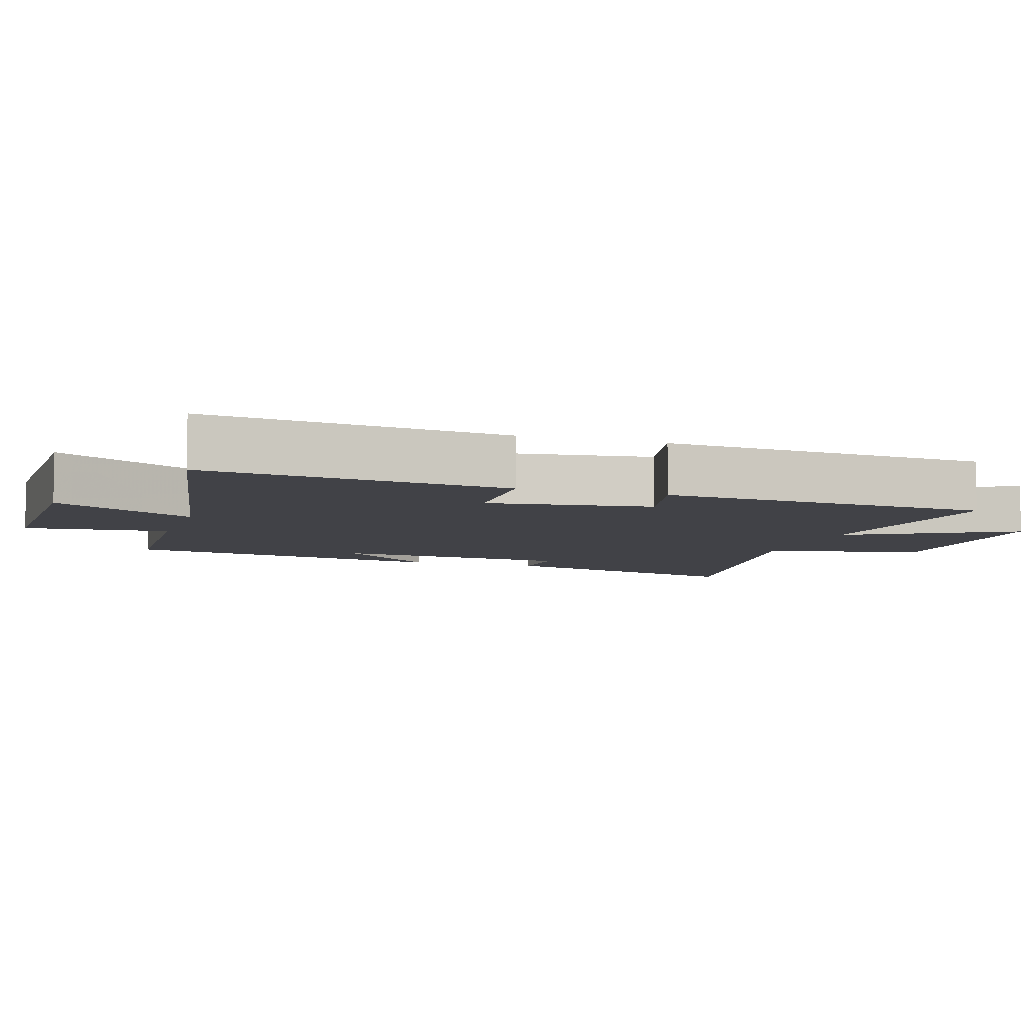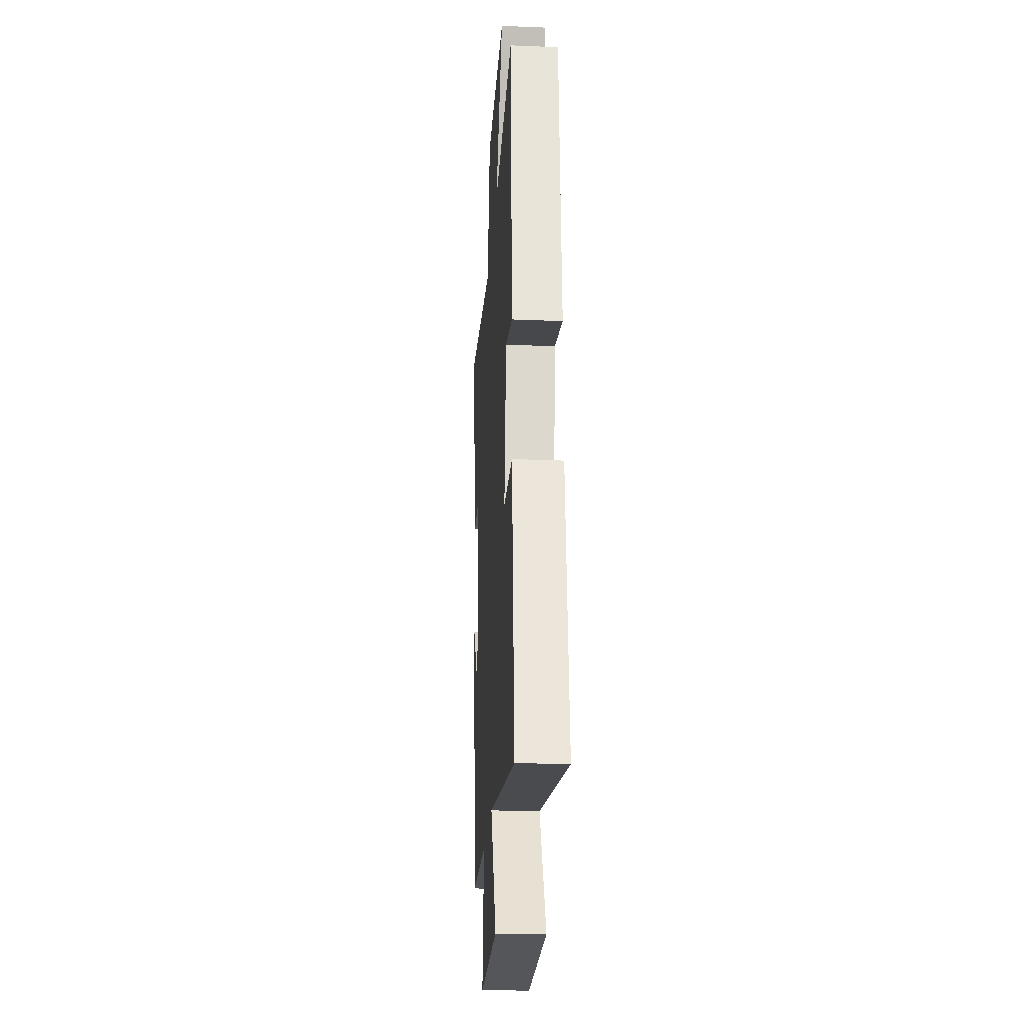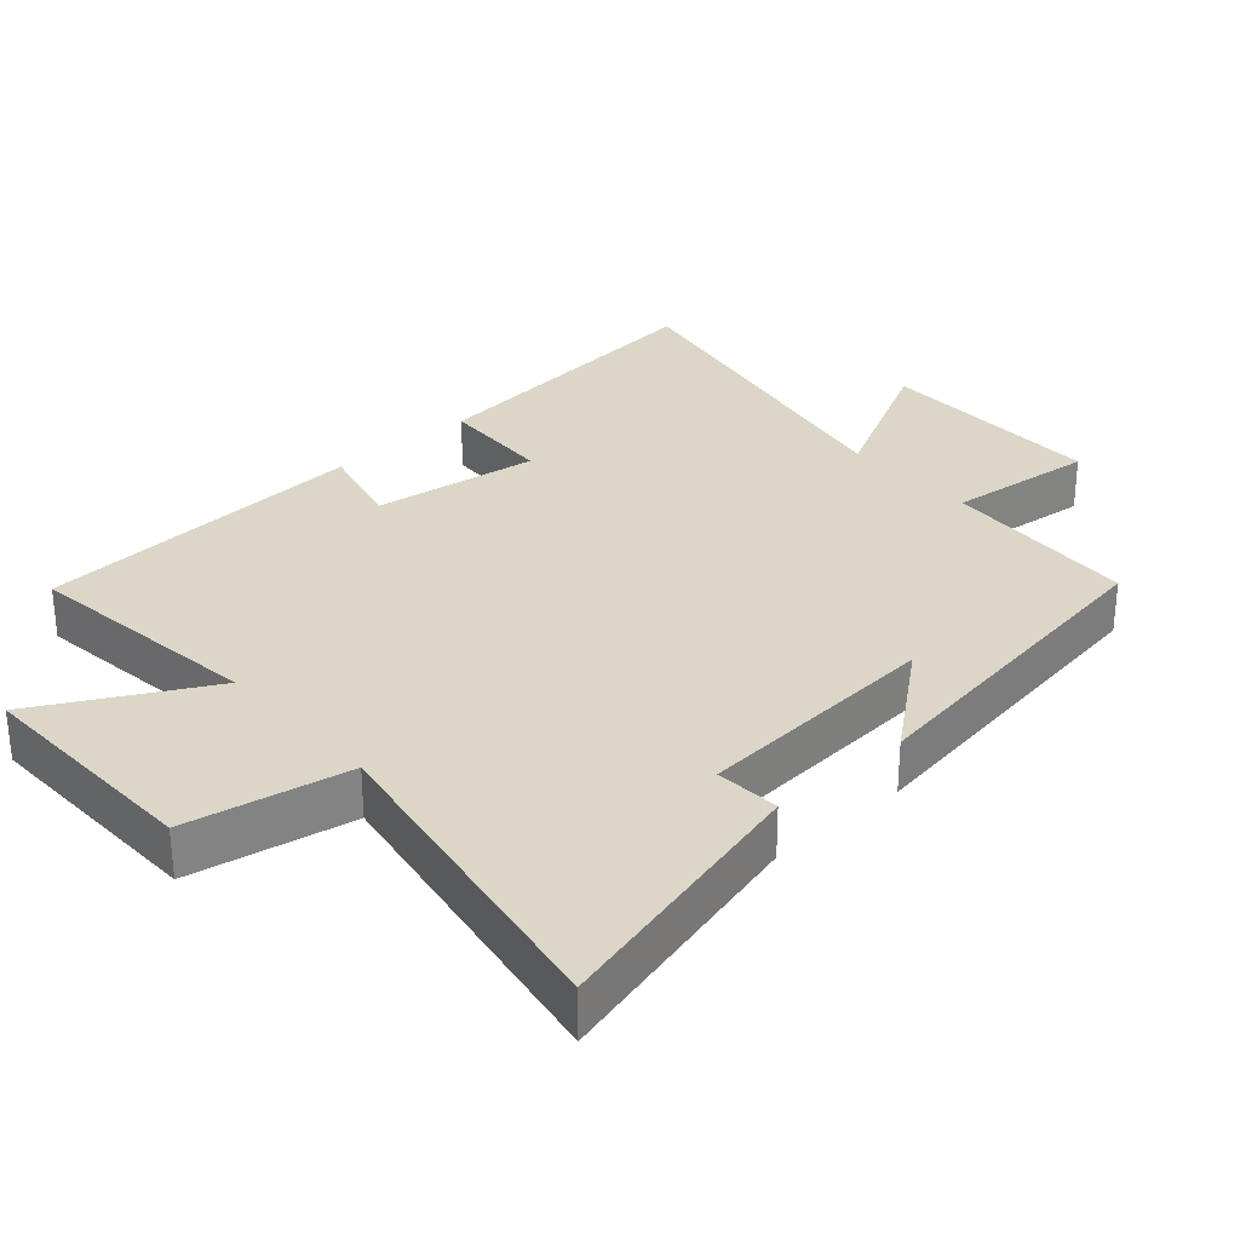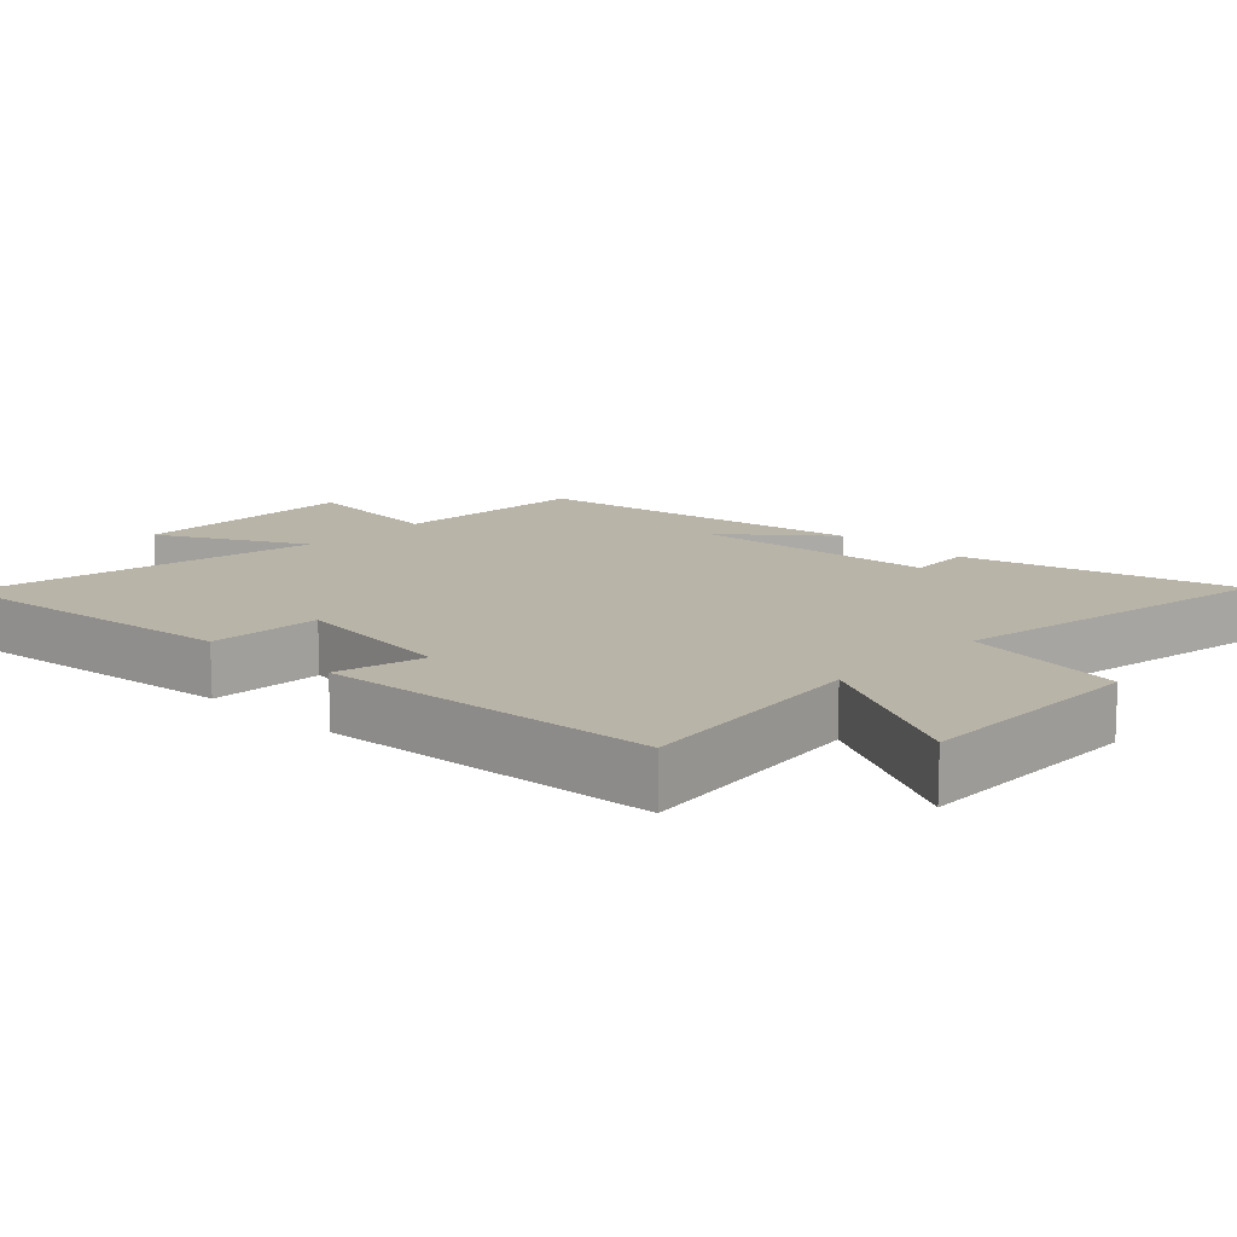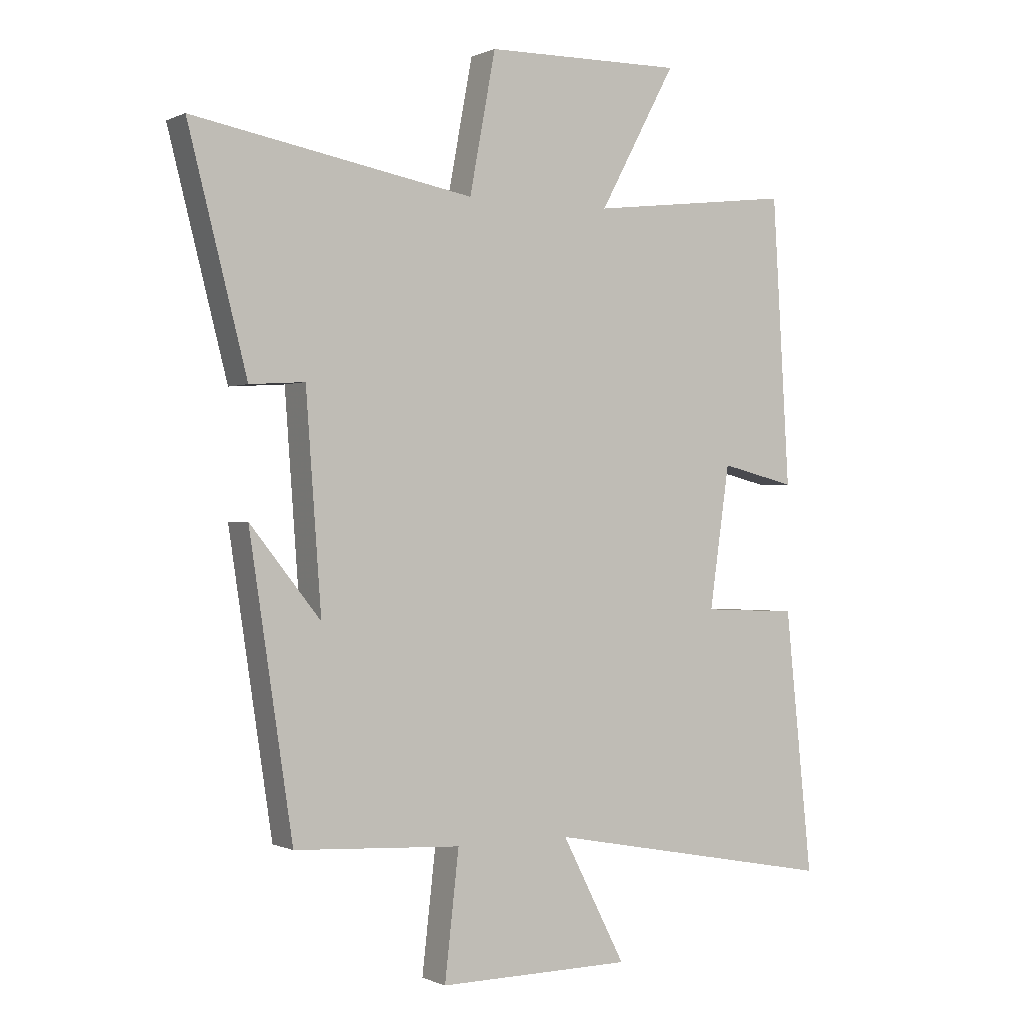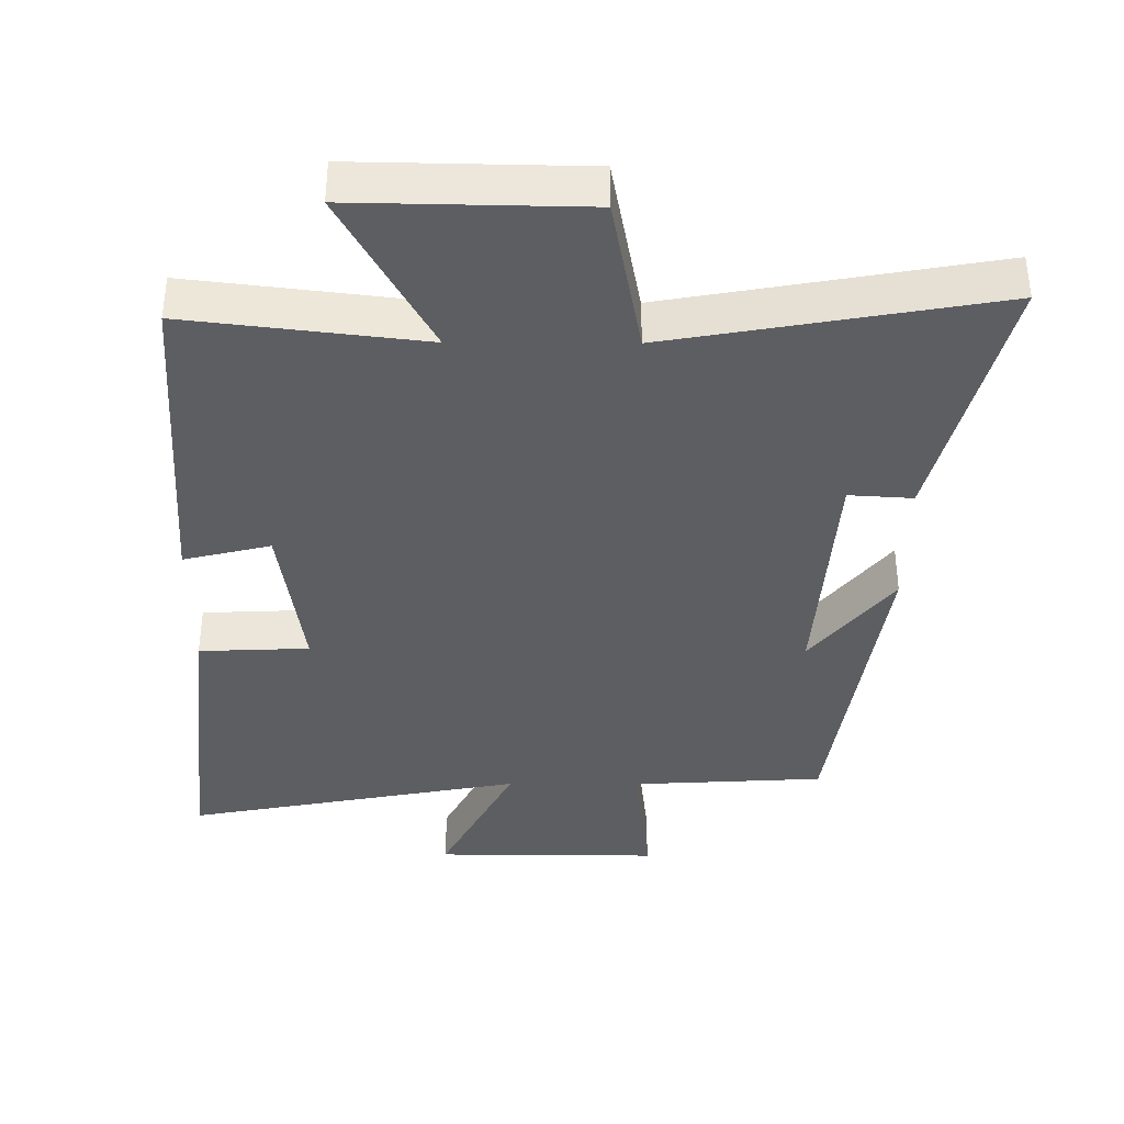
<metadata>
{"format":"obj","ext":"obj","renderer":"f3d","projection":"perspective","resolution":1024,"background":"white","views":[{"elev":-6.8,"azim":-108.1,"up":"+Y"},{"elev":-24.9,"azim":-93.8,"up":"+Z"},{"elev":30.2,"azim":48.2,"up":"+Y"},{"elev":13.3,"azim":-46.5,"up":"+Y"},{"elev":-0.2,"azim":148.1,"up":"+Z"},{"elev":-38.3,"azim":-0.3,"up":"+Y"}]}
</metadata>
<code>
v 0.427 0.07 -0.484
v 0.145 0.07 -0.5
v 0.169 0.07 -0.711
v -0.159 0.07 -0.709
v -0.051 0.07 -0.5
v -0.546 0.07 -0.594
v -0.5 0.07 -0.153
v -0.339 0.07 -0.146
v -0.373 0.07 0.092
v -0.5 0.07 0.061
v -0.471 0.07 0.542
v -0.126 0.07 0.5
v -0.256 0.07 0.739
v 0.08 0.07 0.733
v 0.124 0.07 0.5
v 0.599 0.07 0.584
v 0.5 0.07 0.199
v 0.407 0.07 0.205
v 0.381 0.07 -0.149
v 0.5 0.07 -0.001
v 0.427 0 -0.484
v 0.145 0 -0.5
v 0.169 0 -0.711
v -0.159 0 -0.709
v -0.051 0 -0.5
v -0.546 0 -0.594
v -0.5 0 -0.153
v -0.339 0 -0.146
v -0.373 0 0.092
v -0.5 0 0.061
v -0.471 0 0.542
v -0.126 0 0.5
v -0.256 0 0.739
v 0.08 0 0.733
v 0.124 0 0.5
v 0.599 0 0.584
v 0.5 0 0.199
v 0.407 0 0.205
v 0.381 0 -0.149
v 0.5 0 -0.001
f 19 20 1 2
f 18 19 2
f 15 16 17 18
f 15 18 2
f 12 13 14 15
f 12 15 2
f 9 10 11 12
f 8 9 12 2
f 5 6 7 8
f 5 8 2 3
f 3 4 5
f 22 21 40 39
f 22 39 38
f 38 37 36 35
f 22 38 35
f 35 34 33 32
f 22 35 32
f 32 31 30 29
f 22 32 29 28
f 28 27 26 25
f 23 22 28 25
f 25 24 23
f 1 21 22 2
f 2 22 23 3
f 3 23 24 4
f 4 24 25 5
f 5 25 26 6
f 6 26 27 7
f 7 27 28 8
f 8 28 29 9
f 9 29 30 10
f 10 30 31 11
f 11 31 32 12
f 12 32 33 13
f 13 33 34 14
f 14 34 35 15
f 15 35 36 16
f 16 36 37 17
f 17 37 38 18
f 18 38 39 19
f 19 39 40 20
f 20 40 21 1

</code>
